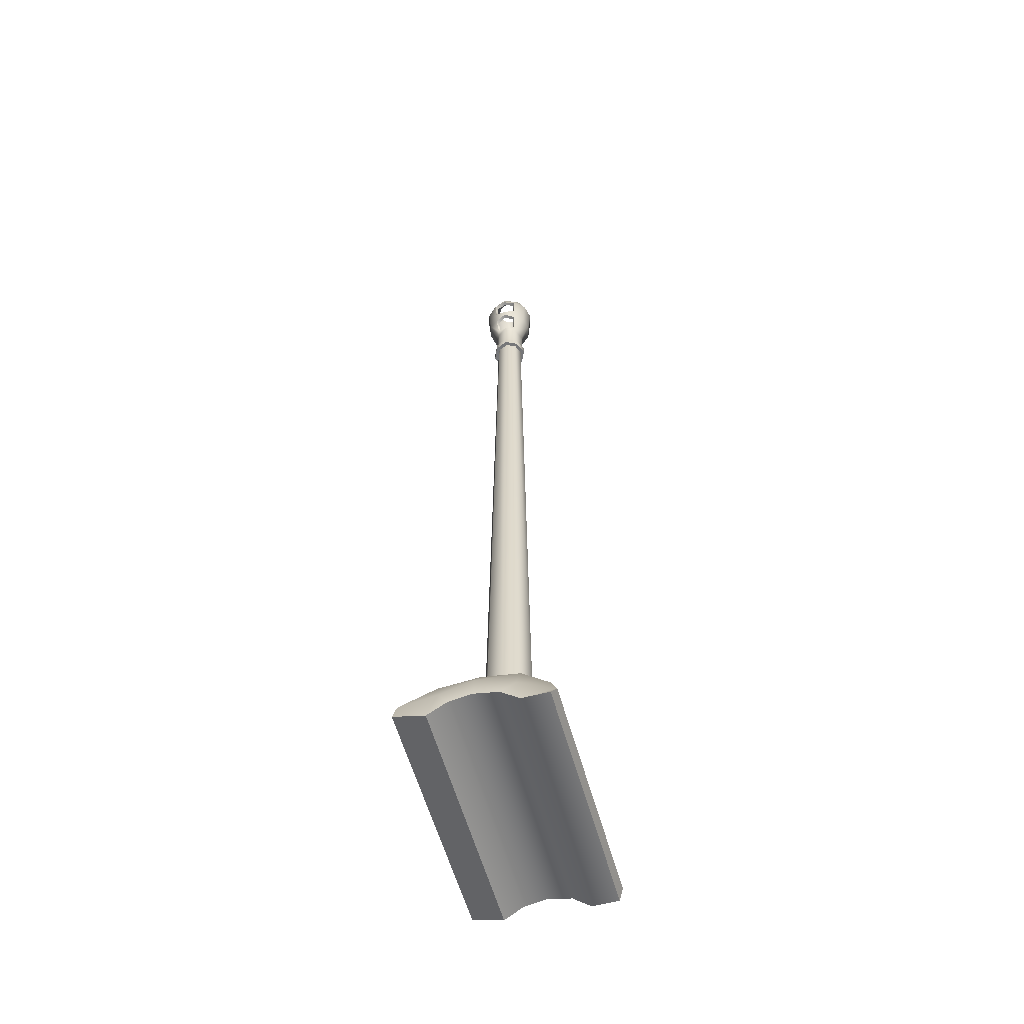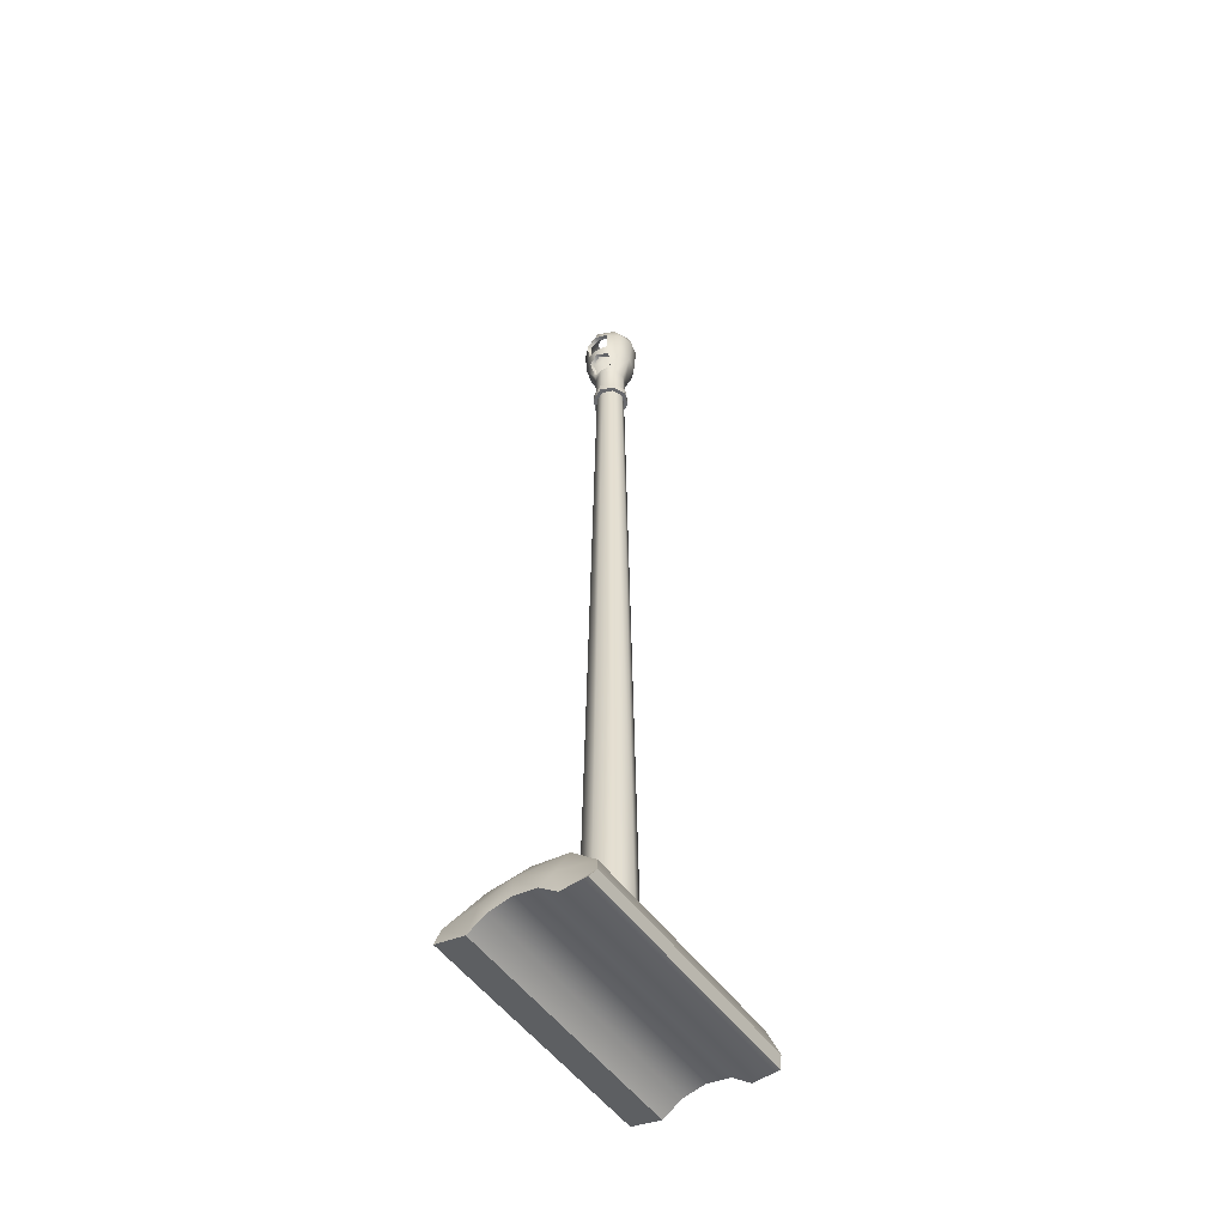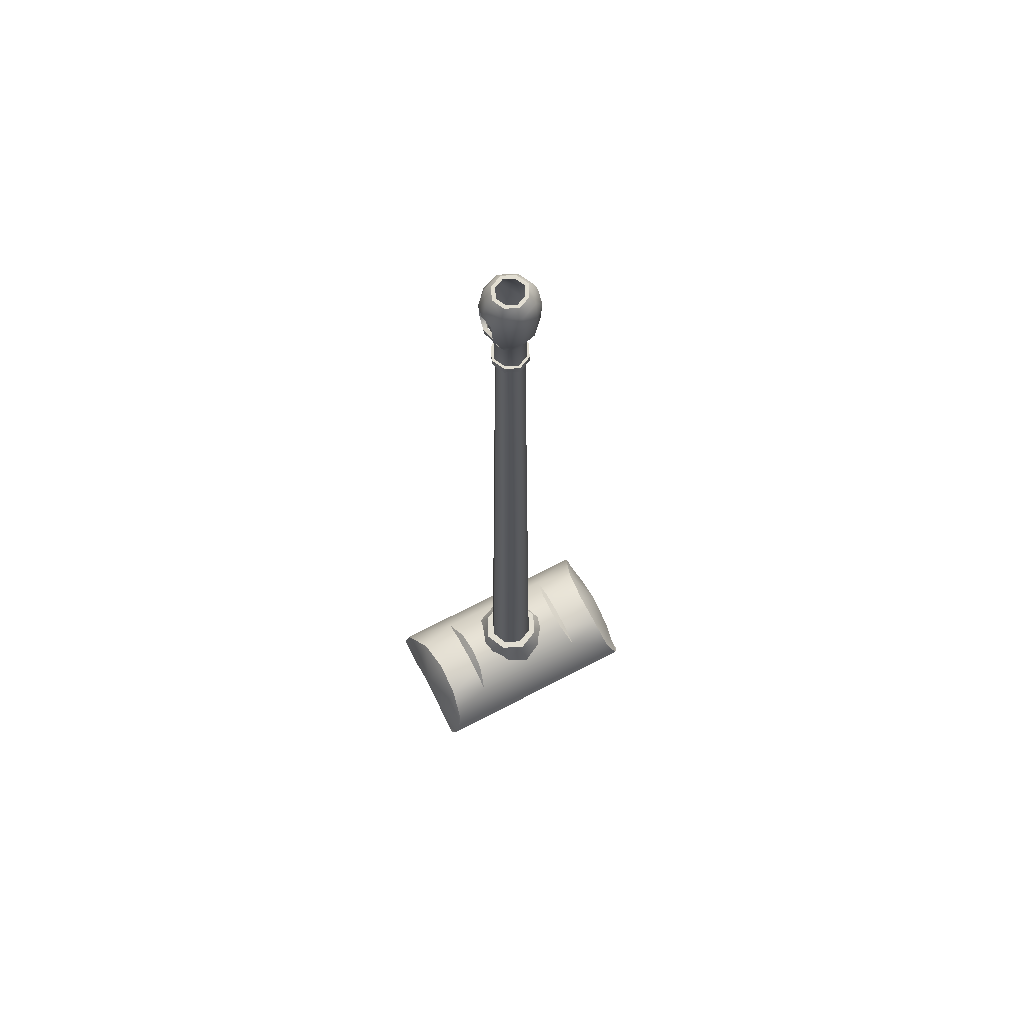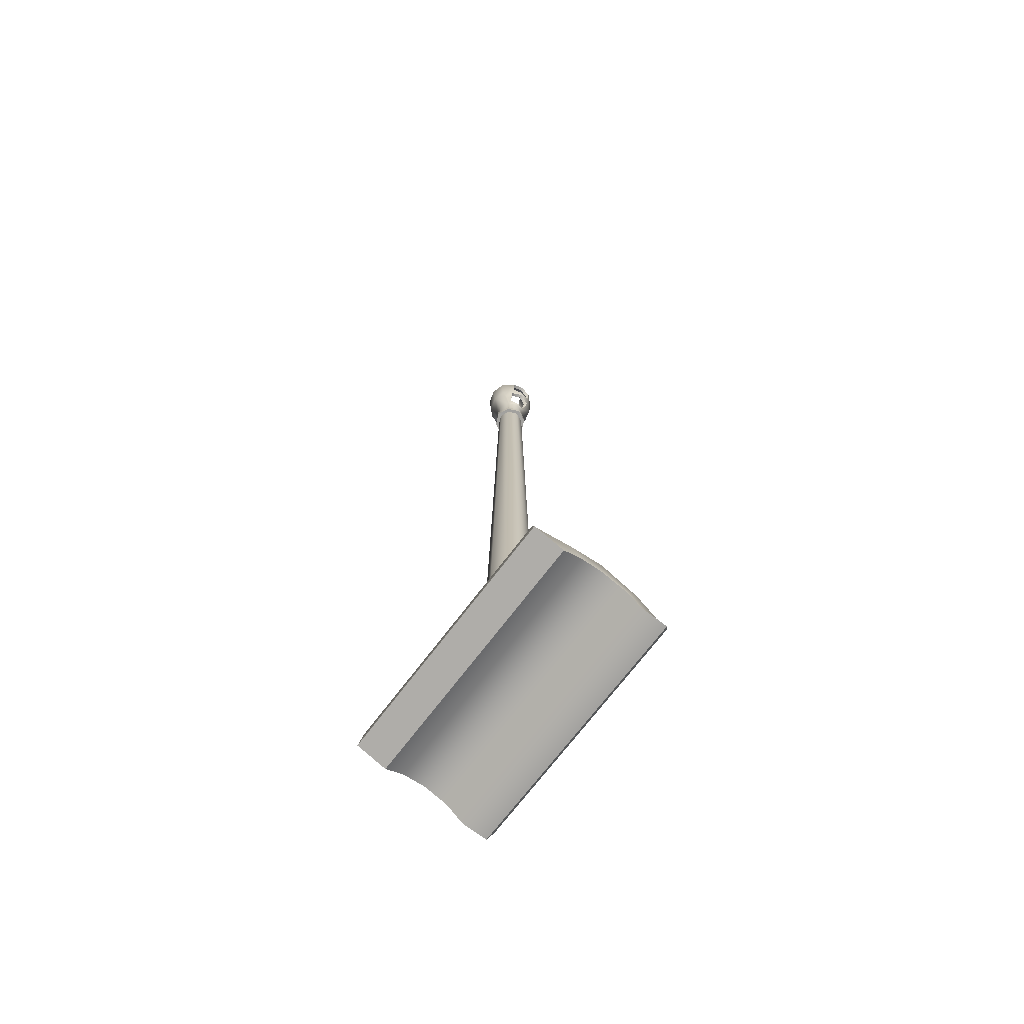
<metadata>
{"format":"obj","ext":"obj","renderer":"f3d","projection":"perspective","resolution":1024,"background":"white","views":[{"elev":-57.1,"azim":-74.8,"up":"+Y"},{"elev":-52.7,"azim":-54.7,"up":"+Y"},{"elev":67.8,"azim":-27.6,"up":"+Y"},{"elev":-72.0,"azim":-127.3,"up":"+Y"}]}
</metadata>
<code>
v -0.06908 1.665 2.264
v 4.3e-06 1.665 2.293
v -0.04091 4.742 2.236
v 4.3e-06 4.742 2.253
v 0.06909 1.665 2.264
v 0.04092 4.742 2.236
v 0.0977 1.665 2.195
v 0.05787 4.742 2.195
v 0.06909 1.665 2.126
v 0.04092 4.742 2.154
v 4.3e-06 1.665 2.097
v 4.3e-06 4.742 2.137
v 4.3e-06 1.665 2.097
v -0.06908 1.665 2.126
v 4.3e-06 4.742 2.137
v -0.04091 4.742 2.154
v -0.09769 1.665 2.195
v -0.05786 4.742 2.195
v -0.05188 4.742 2.247
v 4.6e-06 4.742 2.271
v -0.05188 4.772 2.247
v 4.6e-06 4.772 2.271
v 0.05188 4.742 2.247
v 0.05188 4.772 2.247
v 0.07596 4.742 2.195
v 0.07596 4.772 2.195
v 0.05188 4.742 2.143
v 0.05188 4.772 2.143
v 4.6e-06 4.742 2.119
v 4.6e-06 4.772 2.119
v -0.05188 4.742 2.143
v -0.05188 4.772 2.143
v -0.07595 4.742 2.195
v -0.07595 4.772 2.195
v -0.07595 4.742 2.195
v -0.05188 4.742 2.143
v -0.05188 4.742 2.247
v 4.6e-06 4.742 2.119
v 0.05188 4.742 2.143
v 0.07596 4.742 2.195
v 0.05188 4.742 2.247
v 4.6e-06 4.742 2.271
v -0.05188 4.772 2.247
v 4.6e-06 4.772 2.271
v -0.07595 4.772 2.195
v 0.05188 4.772 2.247
v 0.07596 4.772 2.195
v 0.05188 4.772 2.143
v 4.6e-06 4.772 2.119
v -0.05188 4.772 2.143
v 0.04463 4.772 2.24
v 0.04463 4.896 2.24
v 5.68e-05 4.772 2.26
v 5.68e-05 4.896 2.26
v 0.05225 4.997 2.282
v 5.68e-05 4.997 2.295
v 0.09877 5.12 2.244
v 0.05533 5.127 2.291
v 0.09437 5.033 2.245
v 0.06531 5.179 2.26
v 5.68e-05 5.127 2.306
v 5.68e-05 5.179 2.291
v 0.1105 5.127 2.195
v 0.09557 5.179 2.195
v 0.07041 5.211 2.195
v 0.04812 5.211 2.243
v 5.68e-05 5.211 2.265
v 0.04812 5.211 2.243
v 0.03767 5.211 2.233
v 5.68e-05 5.211 2.265
v 5.68e-05 5.211 2.25
v 0.07041 5.211 2.195
v 0.05511 5.211 2.195
v 0.06529 4.896 2.195
v 0.06979 4.909 2.195
v 0.05863 4.917 2.236
v 0.08251 4.987 2.243
v 0.1021 4.999 2.195
v 0.1055 5.027 2.195
v 0.0688 4.988 2.235
v 0.0859 4.996 2.195
v 0.08251 4.987 2.243
v 0.1021 4.999 2.195
v 0.08418 5.118 2.238
v 0.09483 5.124 2.195
v 0.09877 5.12 2.244
v 0.1105 5.127 2.195
v 0.09437 5.033 2.245
v 0.07982 5.036 2.238
v 0.1055 5.027 2.195
v 0.08926 5.03 2.195
v 0.09437 5.033 2.245
v 0.07982 5.036 2.238
v 0.06979 4.909 2.195
v 0.0544 4.914 2.195
v 0.05863 4.917 2.236
v 0.0453 4.923 2.228
v 0.0453 4.923 2.228
v 0.05863 4.917 2.236
v 5.68e-05 4.997 2.285
v 0.0453 4.923 2.228
v 5.68e-05 4.897 2.249
v 0.09483 5.124 2.195
v 0.08418 5.118 2.238
v 0.05511 5.211 2.195
v 0.03767 5.211 2.233
v 0.0859 4.996 2.195
v 0.0688 4.988 2.235
v 0.08926 5.03 2.195
v 0.07982 5.036 2.238
v 5.68e-05 4.772 2.195
v 0.0544 4.914 2.195
v 0.06529 4.772 2.195
v 0.04463 4.772 2.151
v 5.68e-05 4.772 2.13
v 0.04463 4.896 2.151
v 5.68e-05 4.896 2.13
v 5.68e-05 4.997 2.095
v 0.05225 4.997 2.109
v 0.09437 5.033 2.146
v 0.08251 4.987 2.148
v 0.05533 5.127 2.1
v 0.09877 5.12 2.146
v 5.68e-05 5.127 2.085
v 0.06531 5.179 2.13
v 5.68e-05 5.179 2.1
v 0.04812 5.211 2.147
v 5.68e-05 5.211 2.125
v 0.04812 5.211 2.147
v 5.68e-05 5.211 2.125
v 0.03767 5.211 2.158
v 5.68e-05 5.211 2.14
v 0.05863 4.917 2.154
v 0.08251 4.987 2.148
v 0.0688 4.988 2.156
v 0.09877 5.12 2.146
v 0.08418 5.118 2.153
v 0.09437 5.033 2.146
v 0.07982 5.036 2.152
v 0.05863 4.917 2.154
v 0.0453 4.923 2.163
v 0.03767 5.211 2.158
v 0.08418 5.118 2.153
v 0.07982 5.036 2.152
v 0.0688 4.988 2.156
v 5.68e-05 4.997 2.105
v 5.68e-05 4.897 2.142
v 5.68e-05 5.126 2.096
v 0.0453 4.923 2.163
v -0.04451 4.772 2.24
v -0.04451 4.896 2.24
v -0.05213 4.997 2.282
v -0.09426 5.033 2.245
v -0.0824 4.987 2.243
v -0.05522 5.127 2.291
v -0.09865 5.12 2.244
v -0.06519 5.179 2.26
v -0.1104 5.127 2.195
v -0.09545 5.179 2.195
v -0.07029 5.211 2.195
v -0.04801 5.211 2.243
v -0.04801 5.211 2.243
v -0.03756 5.211 2.233
v -0.07029 5.211 2.195
v -0.05499 5.211 2.195
v -0.06517 4.896 2.195
v -0.06968 4.909 2.195
v -0.05851 4.917 2.236
v -0.102 4.999 2.195
v -0.1054 5.027 2.195
v -0.102 4.999 2.195
v -0.08579 4.996 2.195
v -0.0824 4.987 2.243
v -0.06869 4.988 2.235
v -0.1104 5.127 2.195
v -0.09471 5.124 2.195
v -0.09865 5.12 2.244
v -0.08406 5.118 2.238
v -0.09426 5.033 2.245
v -0.0797 5.036 2.238
v -0.1054 5.027 2.195
v -0.09426 5.033 2.245
v -0.08914 5.03 2.195
v -0.0797 5.036 2.238
v -0.06968 4.909 2.195
v -0.05851 4.917 2.236
v -0.05429 4.914 2.195
v -0.04519 4.923 2.228
v -0.05851 4.917 2.236
v -0.04519 4.923 2.228
v 5.68e-05 5.211 2.25
v 5.68e-05 5.126 2.295
v -0.03756 5.211 2.233
v -0.08406 5.118 2.238
v -0.05499 5.211 2.195
v -0.09471 5.124 2.195
v -0.0797 5.036 2.238
v -0.06869 4.988 2.235
v -0.08914 5.03 2.195
v -0.08579 4.996 2.195
v -0.04519 4.923 2.228
v -0.05429 4.914 2.195
v -0.06517 4.772 2.195
v -0.04451 4.772 2.151
v -0.04451 4.896 2.151
v -0.05213 4.997 2.109
v -0.09865 5.12 2.146
v -0.05522 5.127 2.1
v -0.09426 5.033 2.146
v -0.06519 5.179 2.13
v -0.04801 5.211 2.147
v -0.04801 5.211 2.147
v -0.03756 5.211 2.158
v -0.05851 4.917 2.154
v -0.0824 4.987 2.148
v -0.06869 4.988 2.156
v -0.0824 4.987 2.148
v -0.08406 5.118 2.153
v -0.09865 5.12 2.146
v -0.09426 5.033 2.146
v -0.0797 5.036 2.152
v -0.05851 4.917 2.154
v -0.04519 4.923 2.163
v -0.08406 5.118 2.153
v -0.03756 5.211 2.158
v -0.06869 4.988 2.156
v -0.0797 5.036 2.152
v -0.04519 4.923 2.163
v 5.68e-05 5.211 2.14
v -0.4974 1.33 2.043
v -0.4974 1.378 2.118
v -0.4974 1.427 2.083
v -0.4974 1.315 2.372
v -0.4974 1.404 2.356
v -0.4974 1.372 2.301
v -0.4974 1.464 2.209
v -0.4974 1.393 2.206
v -0.477 1.352 2.494
v -0.4974 1.315 2.476
v -0.4974 1.361 1.922
v -0.477 1.432 1.93
v -0.431 1.549 2.056
v -0.4137 1.586 2.205
v -0.4186 1.553 2.353
v -0.4385 1.44 2.464
v -0.4186 1.553 2.353
v -0.2632 1.53 2.397
v -0.263 1.575 2.308
v -0.2632 1.571 2.104
v -0.2634 1.528 2.007
v -0.431 1.549 2.056
v -0.263 1.586 2.205
v -0.4137 1.586 2.205
v -0.2634 1.528 2.007
v -0.2632 1.571 2.104
v -0.2388 1.597 2.104
v -0.263 1.586 2.205
v -0.2315 1.616 2.205
v -0.263 1.575 2.308
v -0.2386 1.602 2.308
v -0.2632 1.53 2.397
v 0.498 1.33 2.043
v 0.498 1.427 2.083
v 0.498 1.378 2.118
v 0.498 1.315 2.372
v 0.498 1.372 2.301
v 0.498 1.404 2.356
v 0.498 1.393 2.206
v 0.498 1.464 2.209
v 0.4775 1.352 2.494
v 0.498 1.315 2.476
v 0.498 1.361 1.922
v 0.4775 1.432 1.93
v 0.4316 1.549 2.056
v 0.4143 1.586 2.205
v 0.4191 1.553 2.353
v 0.4391 1.44 2.464
v -0.4974 1.378 2.118
v 0.498 1.378 2.118
v -0.4974 1.393 2.206
v 0.498 1.393 2.206
v -0.4974 1.33 2.043
v 0.498 1.33 2.043
v -0.4974 1.361 1.922
v 0.498 1.361 1.922
v -0.4974 1.33 2.043
v 0.498 1.33 2.043
v -0.477 1.432 1.93
v 0.4775 1.432 1.93
v -0.4974 1.361 1.922
v 0.498 1.361 1.922
v -0.2315 1.616 2.205
v 0.232 1.616 2.205
v -0.2388 1.597 2.104
v 0.2393 1.597 2.104
v -0.2386 1.602 2.308
v 0.2392 1.602 2.308
v 0.2637 1.53 2.397
v 0.4391 1.44 2.464
v 0.4191 1.553 2.353
v -0.477 1.352 2.494
v 0.4775 1.352 2.494
v -0.4385 1.44 2.464
v -0.4974 1.315 2.476
v 0.498 1.315 2.476
v -0.477 1.352 2.494
v 0.4775 1.352 2.494
v -0.4974 1.315 2.372
v 0.498 1.315 2.372
v -0.4974 1.315 2.476
v 0.498 1.315 2.476
v -0.4974 1.372 2.301
v 0.498 1.372 2.301
v 0.2636 1.575 2.308
v 0.4316 1.549 2.056
v 0.264 1.528 2.007
v 0.2637 1.571 2.104
v 0.4143 1.586 2.205
v 0.2636 1.586 2.205
v 0.264 1.528 2.007
v 0.2393 1.597 2.104
v 0.2637 1.571 2.104
v 0.2636 1.586 2.205
v 0.232 1.616 2.205
v 0.2392 1.602 2.308
v 0.2636 1.575 2.308
v 0.2637 1.53 2.397
v -4.9e-06 1.53 2.378
v -4.9e-06 1.665 2.328
v -0.09273 1.579 2.331
v -0.09045 1.665 2.286
v -0.1164 1.563 2.066
v -0.09045 1.665 2.105
v -4.9e-06 1.531 2.012
v -4.9e-06 1.665 2.063
v -0.1324 1.665 2.195
v -0.1406 1.605 2.263
v -0.1559 1.612 2.205
v 0.09044 1.665 2.286
v 0.09272 1.579 2.331
v -4.9e-06 1.665 2.063
v 0.09044 1.665 2.105
v 0.1164 1.563 2.066
v 0.1324 1.665 2.195
v 0.1558 1.612 2.205
v 0.1406 1.605 2.263
v -4.9e-06 1.665 2.328
v 0.09044 1.665 2.286
v -0.09045 1.665 2.286
v 0.1324 1.665 2.195
v 0.09044 1.665 2.105
v -4.9e-06 1.665 2.063
v -0.09045 1.665 2.105
v -0.1324 1.665 2.195
v 4.6e-06 4.742 2.271
v 4.6e-06 4.772 2.271
v 4.6e-06 4.742 2.119
v 4.6e-06 4.772 2.119
v 5.68e-05 4.772 2.26
v 5.68e-05 4.896 2.26
v 5.68e-05 4.997 2.295
v 5.68e-05 5.127 2.306
v 5.68e-05 5.179 2.291
v 5.68e-05 5.211 2.265
v 5.68e-05 4.997 2.285
v 5.68e-05 4.897 2.249
v 5.68e-05 4.772 2.195
v 5.68e-05 4.772 2.195
v 5.68e-05 4.772 2.13
v 5.68e-05 4.896 2.13
v 5.68e-05 4.997 2.095
v 5.68e-05 5.127 2.085
v 5.68e-05 5.179 2.1
v 5.68e-05 5.211 2.125
v 5.68e-05 5.126 2.096
v 5.68e-05 5.126 2.096
v 5.68e-05 5.126 2.096
v 5.68e-05 5.126 2.096
v 5.68e-05 5.126 2.096
v 5.68e-05 5.126 2.096
v 5.68e-05 5.211 2.25
v 5.68e-05 5.126 2.295
v 5.68e-05 5.211 2.14
v -4.9e-06 1.53 2.378
v -4.9e-06 1.665 2.328
v -4.9e-06 1.531 2.012
g group_65565112_140627821373584
f 1 2 3
f 3 2 4
f 2 5 4
f 4 5 6
f 5 7 6
f 6 7 8
f 7 9 8
f 8 9 10
f 9 11 10
f 10 11 12
f 13 14 15
f 15 14 16
f 14 17 16
f 16 17 18
f 17 1 18
f 18 1 3
f 19 20 21
f 21 20 22
f 355 23 356
f 356 23 24
f 23 25 24
f 24 25 26
f 25 27 26
f 26 27 28
f 27 29 28
f 28 29 30
f 357 31 358
f 358 31 32
f 31 33 32
f 32 33 34
f 33 19 34
f 34 19 21
f 35 36 37
f 36 38 37
f 38 39 37
f 39 40 37
f 40 41 37
f 41 42 37
f 43 44 45
f 44 46 45
f 46 47 45
f 47 48 45
f 48 49 45
f 49 50 45
f 51 52 53
f 53 52 54
f 55 56 52
f 52 56 54
f 57 58 59
f 59 58 55
f 58 57 60
f 55 58 56
f 56 58 61
f 58 62 61
f 63 64 57
f 64 60 57
f 64 65 60
f 60 65 66
f 60 67 62
f 68 69 70
f 70 69 71
f 72 73 68
f 68 73 69
f 74 75 52
f 52 75 76
f 55 77 59
f 77 78 59
f 59 78 79
f 52 76 55
f 55 76 77
f 80 81 82
f 82 81 83
f 84 85 86
f 86 85 87
f 88 89 86
f 86 89 84
f 90 91 92
f 92 91 93
f 94 95 96
f 96 95 97
f 98 80 99
f 99 80 82
f 100 101 102
f 103 104 105
f 105 104 106
f 107 108 109
f 109 108 110
f 101 111 102
f 112 111 101
f 74 52 113
f 113 52 51
f 114 115 116
f 116 115 117
f 117 118 116
f 116 118 119
f 119 120 121
f 119 122 120
f 120 122 123
f 119 118 122
f 122 118 124
f 122 125 123
f 122 126 125
f 63 123 64
f 123 125 64
f 64 125 65
f 65 125 127
f 125 128 127
f 129 130 131
f 131 130 132
f 72 129 73
f 73 129 131
f 74 116 75
f 75 116 133
f 121 120 78
f 78 120 79
f 116 119 133
f 133 119 121
f 83 81 134
f 134 81 135
f 87 85 136
f 136 85 137
f 138 136 139
f 139 136 137
f 90 138 91
f 91 138 139
f 94 140 95
f 95 140 141
f 134 135 140
f 140 135 141
f 142 143 105
f 105 143 103
f 144 145 109
f 109 145 107
f 146 147 148
f 147 367 149
f 149 111 112
f 74 113 116
f 116 113 114
f 150 359 151
f 151 359 360
f 360 361 151
f 151 361 152
f 152 153 154
f 152 155 153
f 153 155 156
f 152 361 155
f 155 361 362
f 155 157 156
f 155 363 157
f 158 156 159
f 156 157 159
f 159 157 160
f 160 157 161
f 157 364 161
f 162 70 163
f 163 70 71
f 164 162 165
f 165 162 163
f 166 151 167
f 167 151 168
f 154 153 169
f 169 153 170
f 151 152 168
f 168 152 154
f 171 172 173
f 173 172 174
f 175 176 177
f 177 176 178
f 179 177 180
f 180 177 178
f 181 182 183
f 183 182 184
f 185 186 187
f 187 186 188
f 173 174 189
f 189 174 190
f 191 192 193
f 193 194 195
f 195 194 196
f 197 198 199
f 199 198 200
f 366 367 201
f 201 111 202
f 166 203 151
f 151 203 150
f 204 205 369
f 369 205 370
f 206 371 205
f 205 371 370
f 207 208 209
f 209 208 206
f 208 207 210
f 206 208 371
f 371 208 372
f 208 373 372
f 158 159 207
f 159 210 207
f 159 160 210
f 210 160 211
f 210 374 373
f 212 213 130
f 130 213 132
f 164 165 212
f 212 165 213
f 166 167 205
f 205 167 214
f 206 215 209
f 215 169 209
f 209 169 170
f 205 214 206
f 206 214 215
f 216 172 217
f 217 172 171
f 218 176 219
f 219 176 175
f 220 221 219
f 219 221 218
f 181 183 220
f 220 183 221
f 185 187 222
f 222 187 223
f 223 216 222
f 222 216 217
f 146 148 147
f 196 224 195
f 195 224 225
f 200 226 199
f 199 226 227
f 228 368 147
f 202 111 228
f 166 205 203
f 203 205 204
f 58 60 62
f 60 66 67
f 122 124 126
f 125 126 128
f 155 362 363
f 157 363 364
f 208 210 373
f 210 211 374
f 382 381 106
f 382 106 104
f 382 104 110
f 100 382 110
f 100 110 108
f 100 108 101
f 365 366 201
f 365 201 198
f 365 198 197
f 192 365 197
f 192 197 194
f 192 194 193
f 142 229 148
f 143 142 148
f 144 143 148
f 145 144 148
f 149 145 148
f 147 149 148
f 375 383 225
f 376 225 224
f 377 224 227
f 378 227 226
f 379 226 228
f 380 228 147
f 230 231 232
f 233 234 235
f 234 236 235
f 235 236 237
f 237 236 231
f 231 236 232
f 234 233 238
f 238 233 239
f 240 230 241
f 241 230 232
f 232 242 241
f 243 242 236
f 236 242 232
f 244 243 236
f 234 244 236
f 245 244 234
f 238 245 234
f 246 247 248
f 249 250 251
f 252 249 253
f 253 249 251
f 246 248 253
f 253 248 252
f 254 255 256
f 255 257 256
f 256 257 258
f 259 260 257
f 257 260 258
f 259 261 260
f 262 263 264
f 265 266 267
f 268 269 266
f 266 269 267
f 268 264 269
f 269 264 263
f 267 270 265
f 265 270 271
f 272 273 262
f 262 273 263
f 274 263 273
f 275 269 274
f 274 269 263
f 276 269 275
f 276 267 269
f 277 267 276
f 270 267 277
f 278 279 280
f 280 279 281
f 282 283 278
f 278 283 279
f 284 285 286
f 286 285 287
f 288 289 290
f 290 289 291
f 250 288 251
f 292 293 294
f 294 293 295
f 296 297 292
f 292 297 293
f 247 298 296
f 296 298 297
f 298 299 300
f 301 302 303
f 303 302 299
f 304 305 306
f 306 305 307
f 308 309 310
f 310 309 311
f 312 313 308
f 308 313 309
f 280 281 312
f 312 281 313
f 298 300 314
f 315 316 317
f 315 317 318
f 318 317 319
f 300 318 314
f 314 318 319
f 294 295 250
f 250 295 316
f 320 321 322
f 322 321 323
f 323 321 324
f 324 325 323
f 323 325 326
f 326 325 327
f 303 299 247
f 247 299 298
f 303 247 246
f 289 316 315
f 250 316 288
f 288 316 289
f 328 329 330
f 330 329 331
f 332 333 334
f 334 333 335
f 332 336 333
f 337 330 331
f 337 336 338
f 339 385 340
f 340 385 384
f 341 342 386
f 386 342 343
f 343 344 345
f 346 339 340
f 347 348 349
f 348 350 349
f 350 351 349
f 351 352 349
f 352 353 349
f 353 354 349
f 344 346 345
f 332 338 336
f 337 331 336
f 343 342 344
f 344 339 346

</code>
